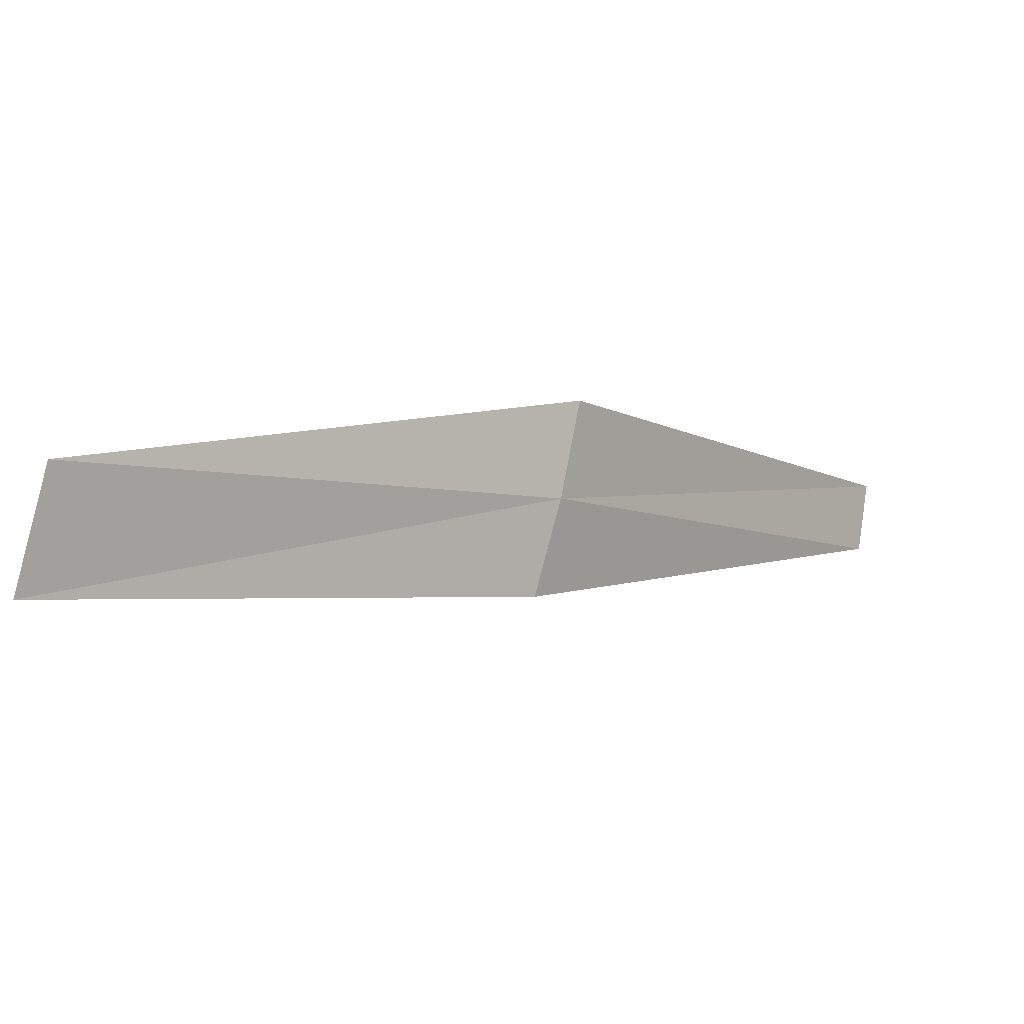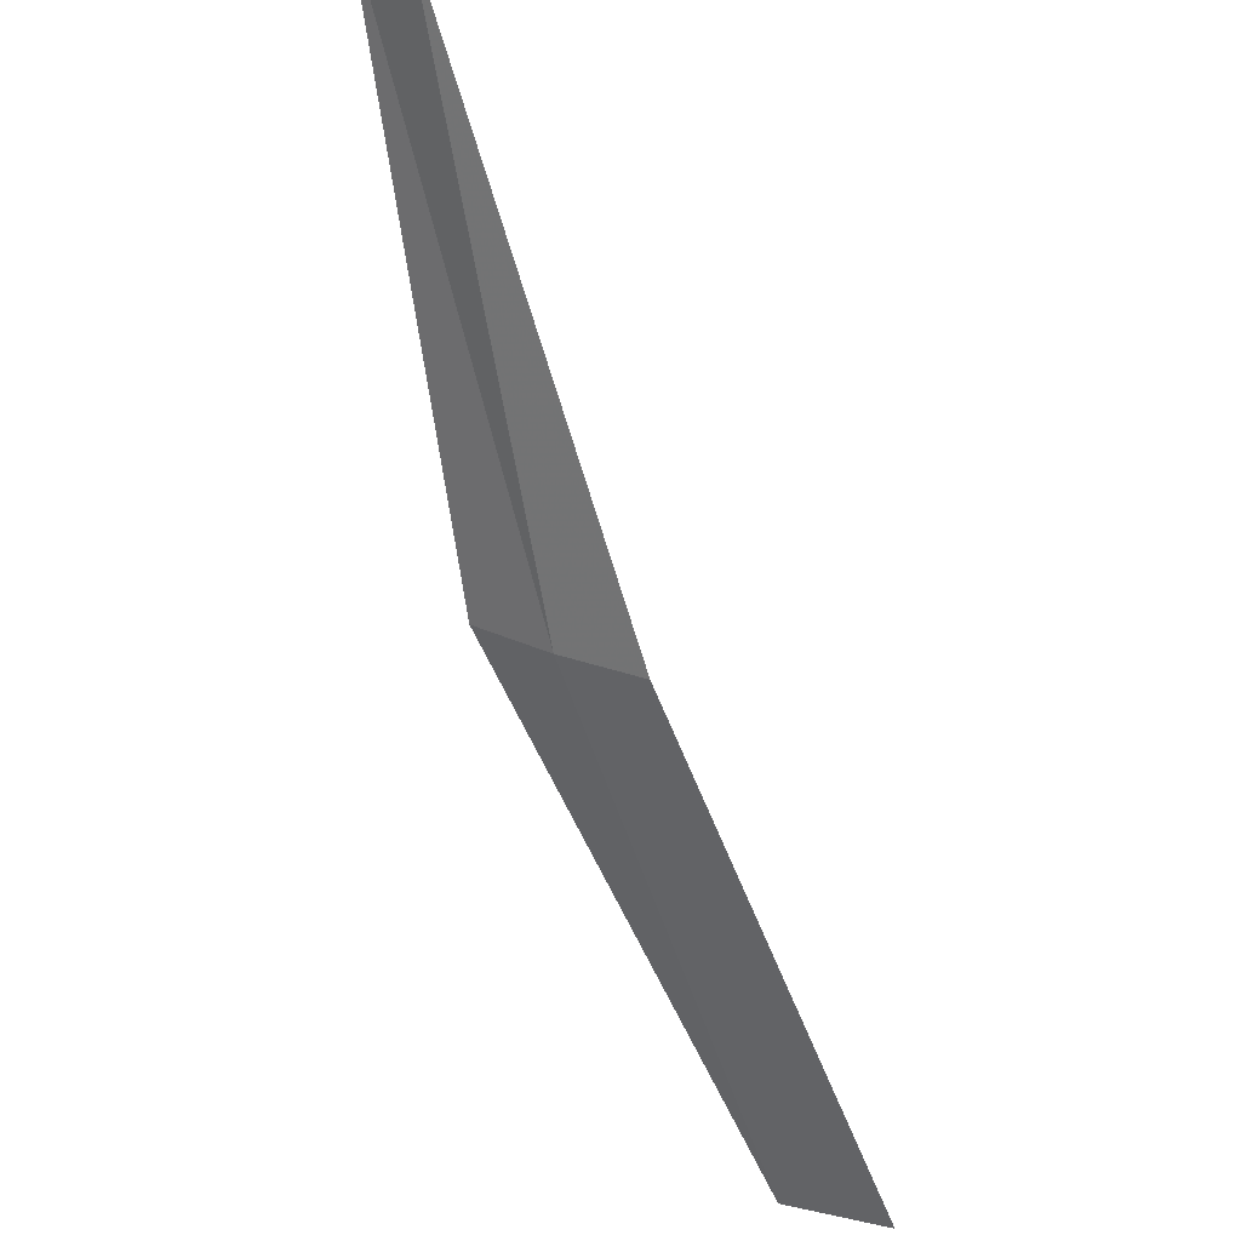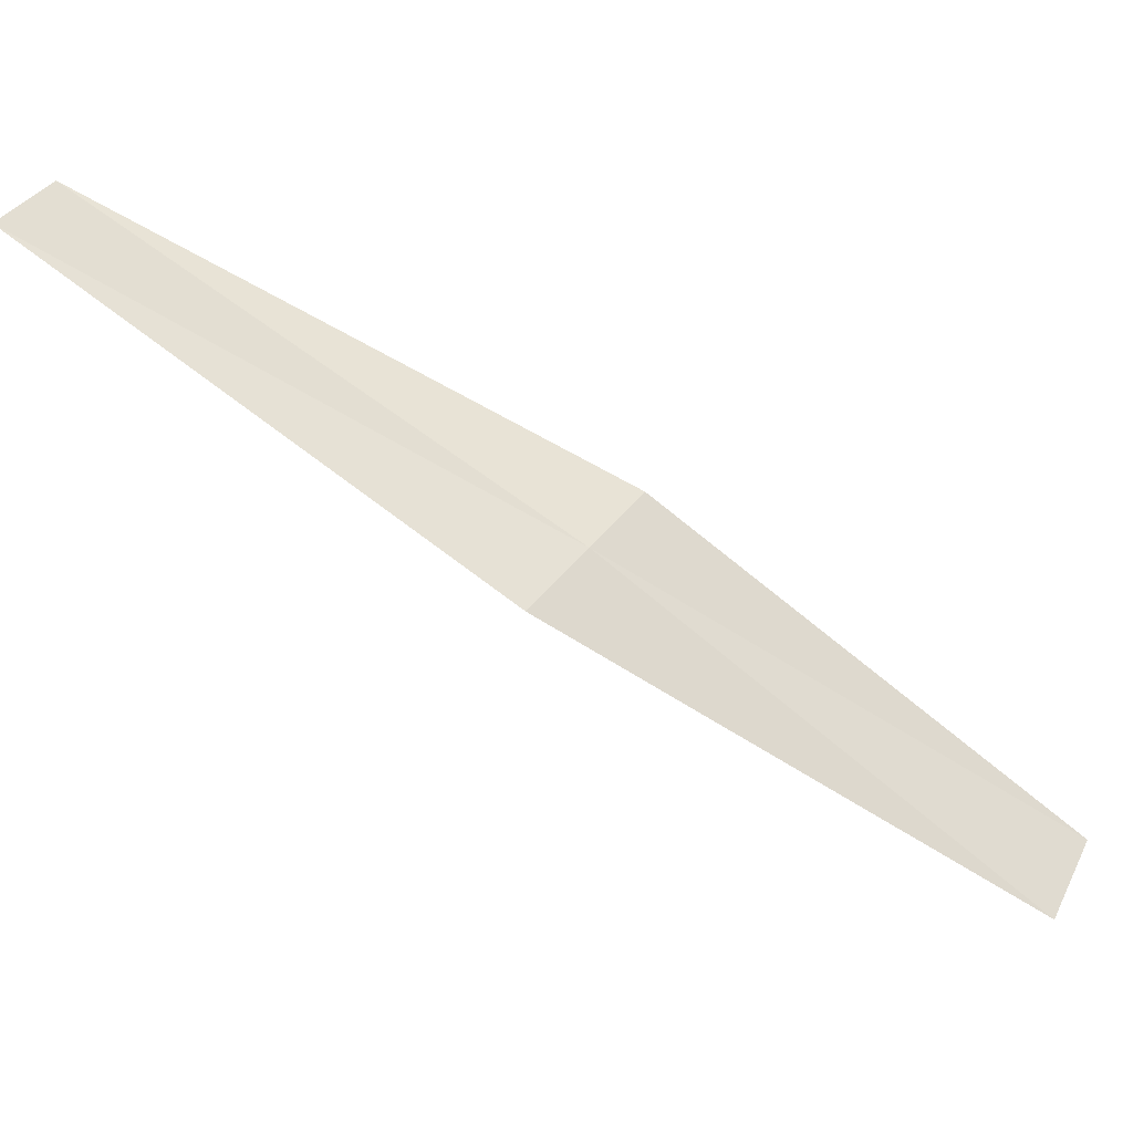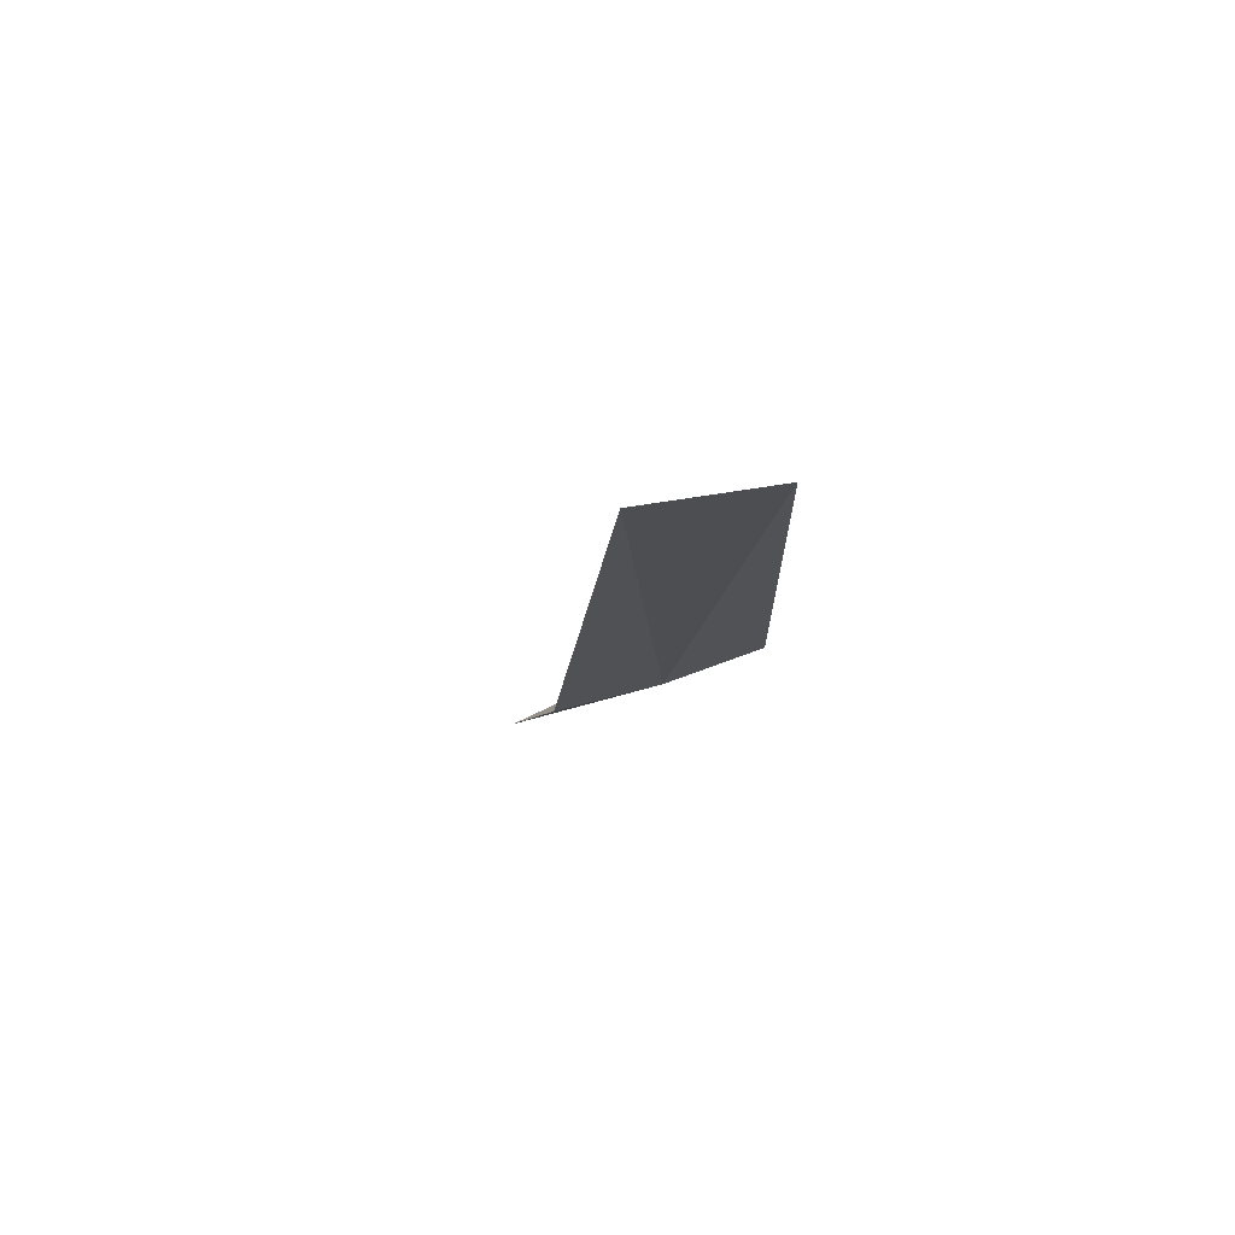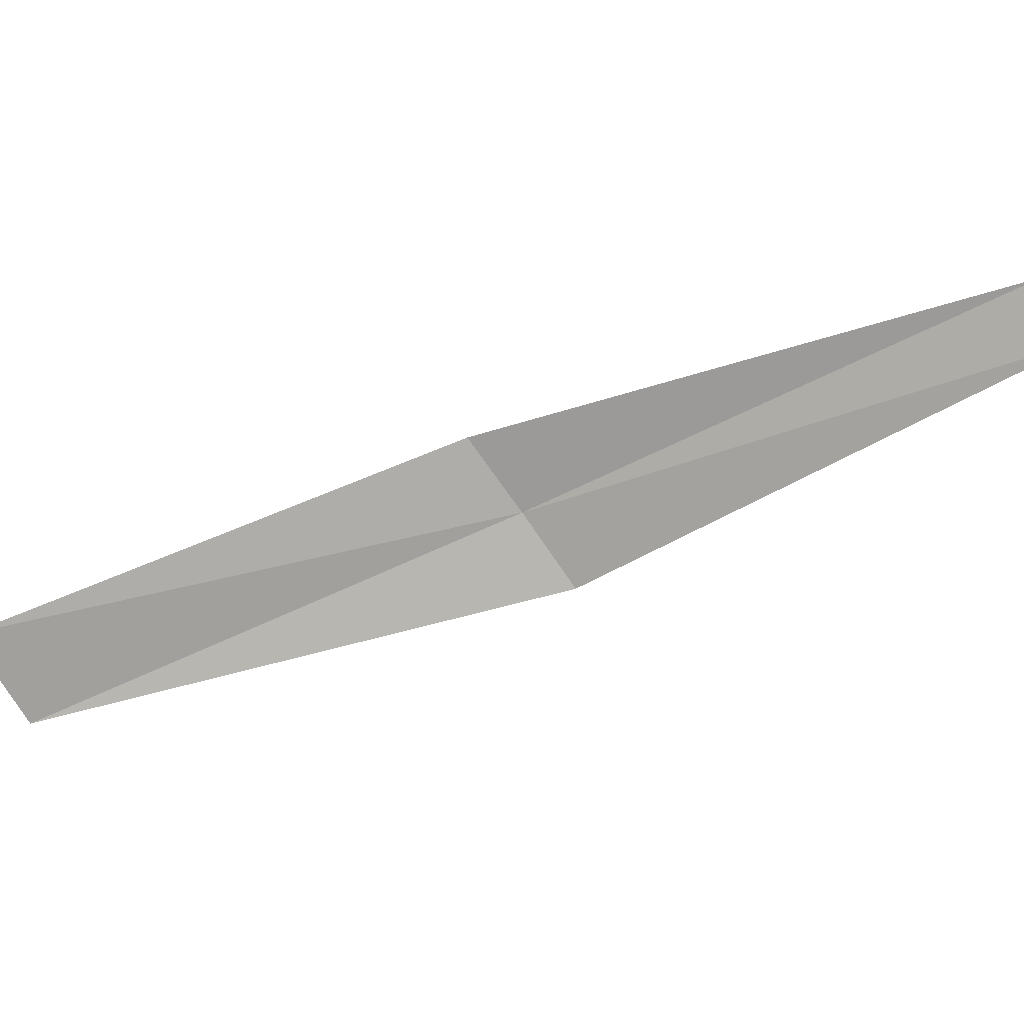
<metadata>
{"format":"obj","ext":"obj","renderer":"f3d","projection":"perspective","resolution":1024,"background":"white","views":[{"elev":-68.6,"azim":-172.0,"up":"+Y"},{"elev":-26.3,"azim":-35.8,"up":"+Y"},{"elev":-35.5,"azim":-73.7,"up":"+Z"},{"elev":-51.4,"azim":109.5,"up":"+Y"},{"elev":18.6,"azim":135.2,"up":"+Z"}]}
</metadata>
<code>
v -3.075 -1.042 0.02728
v -3.066 -1.049 0.02506
v -3.074 -1.043 0.02879
v -3.067 -1.048 0.02312
v -3.075 -1.041 0.02579
v -3.081 -1.034 0.03115
v -3.081 -1.034 0.03224
f 1 2 3
f 1 4 2
f 1 6 5
f 1 3 7
f 1 5 4
f 1 7 6

</code>
